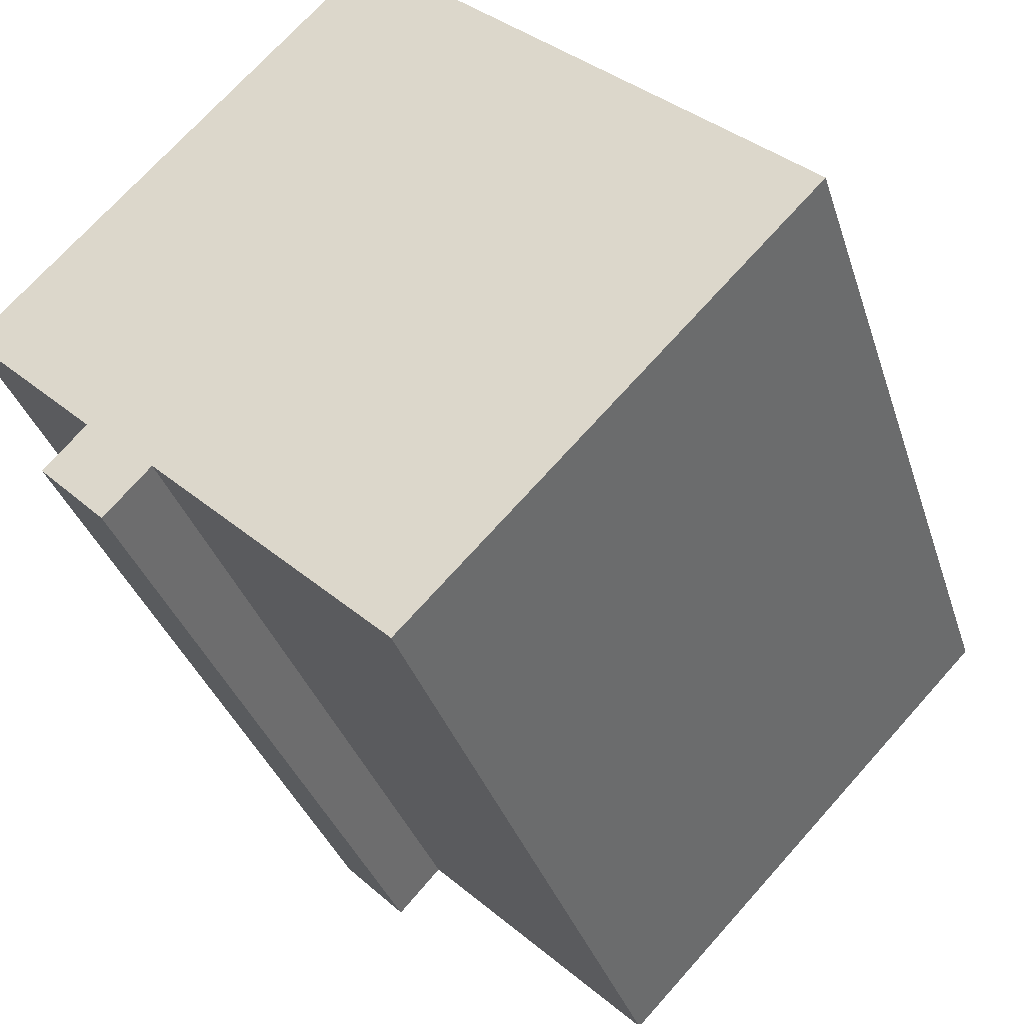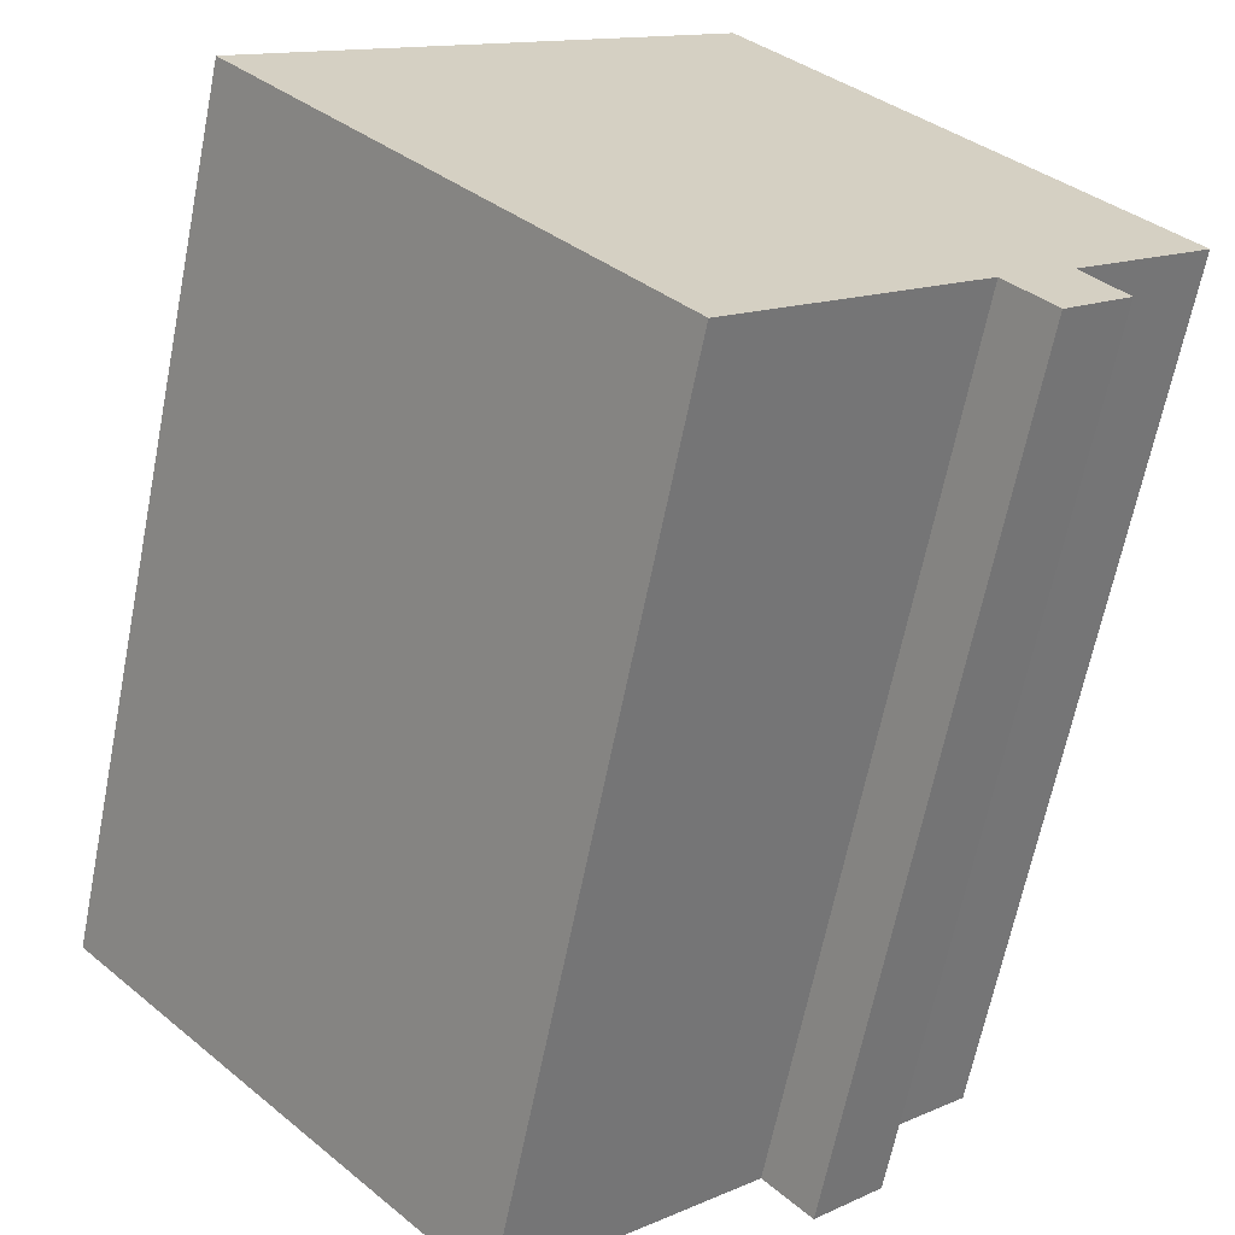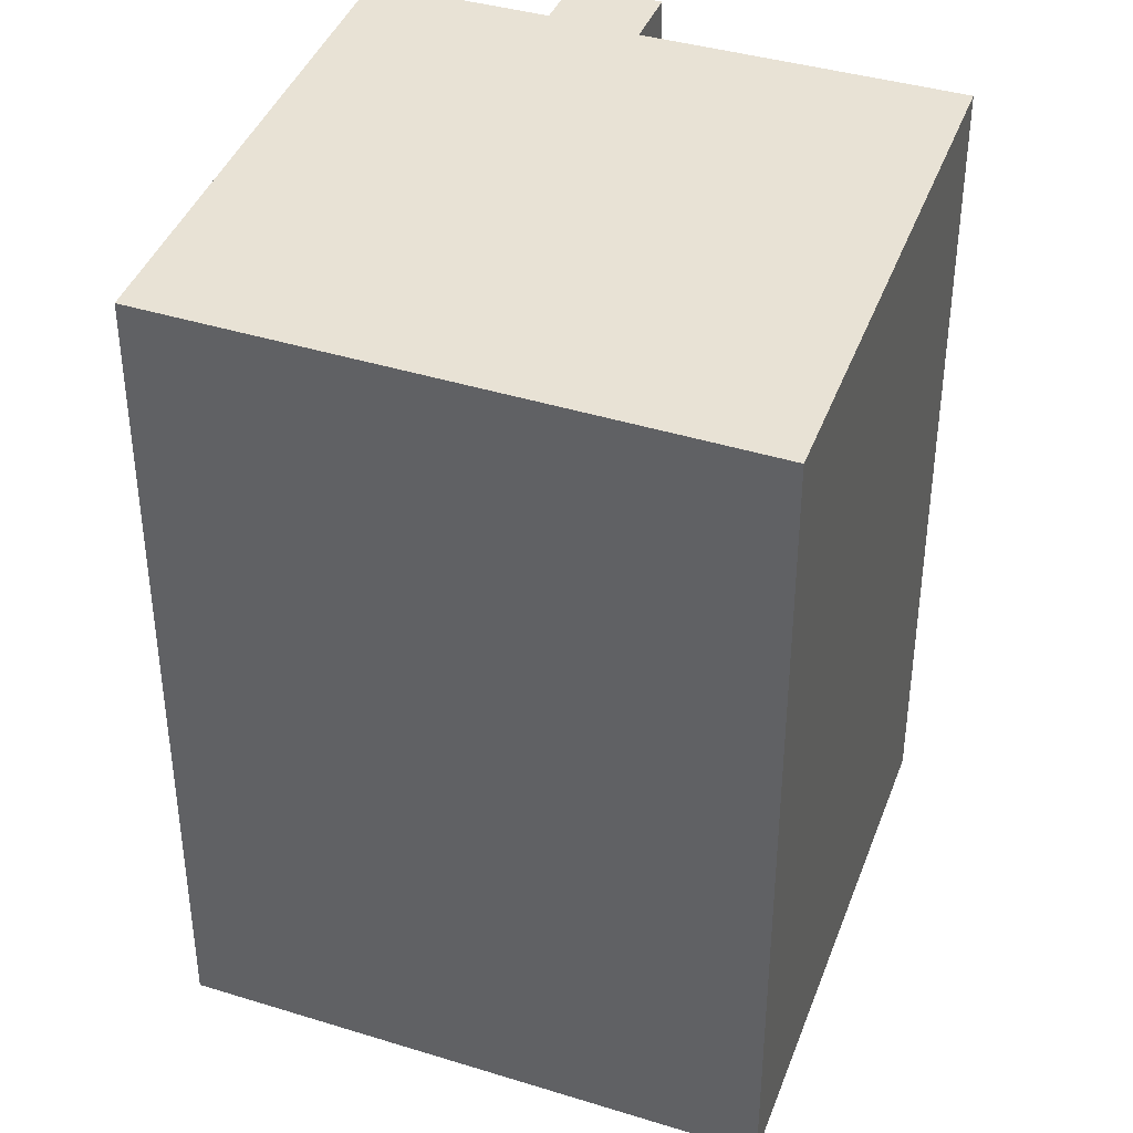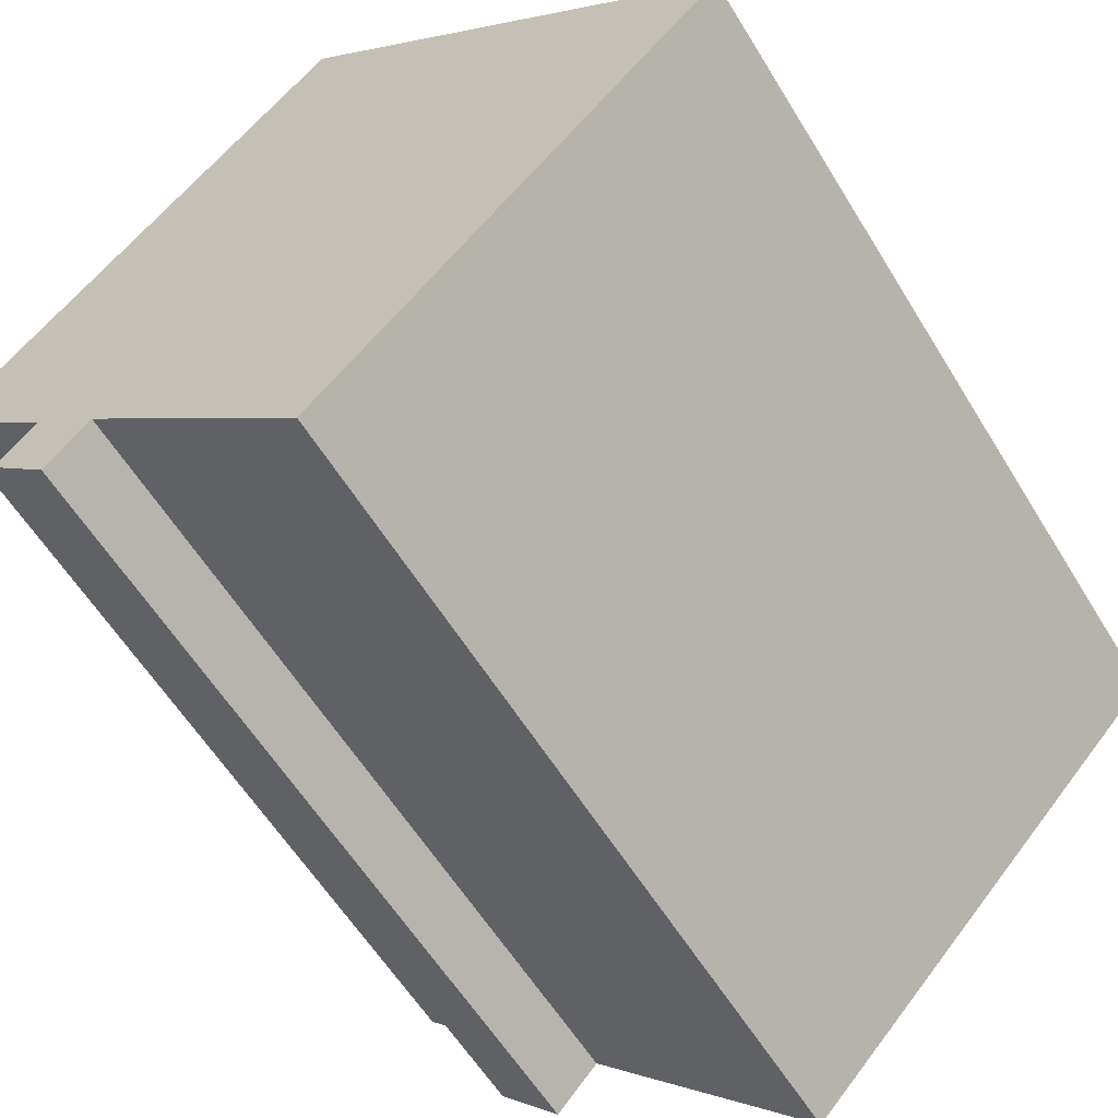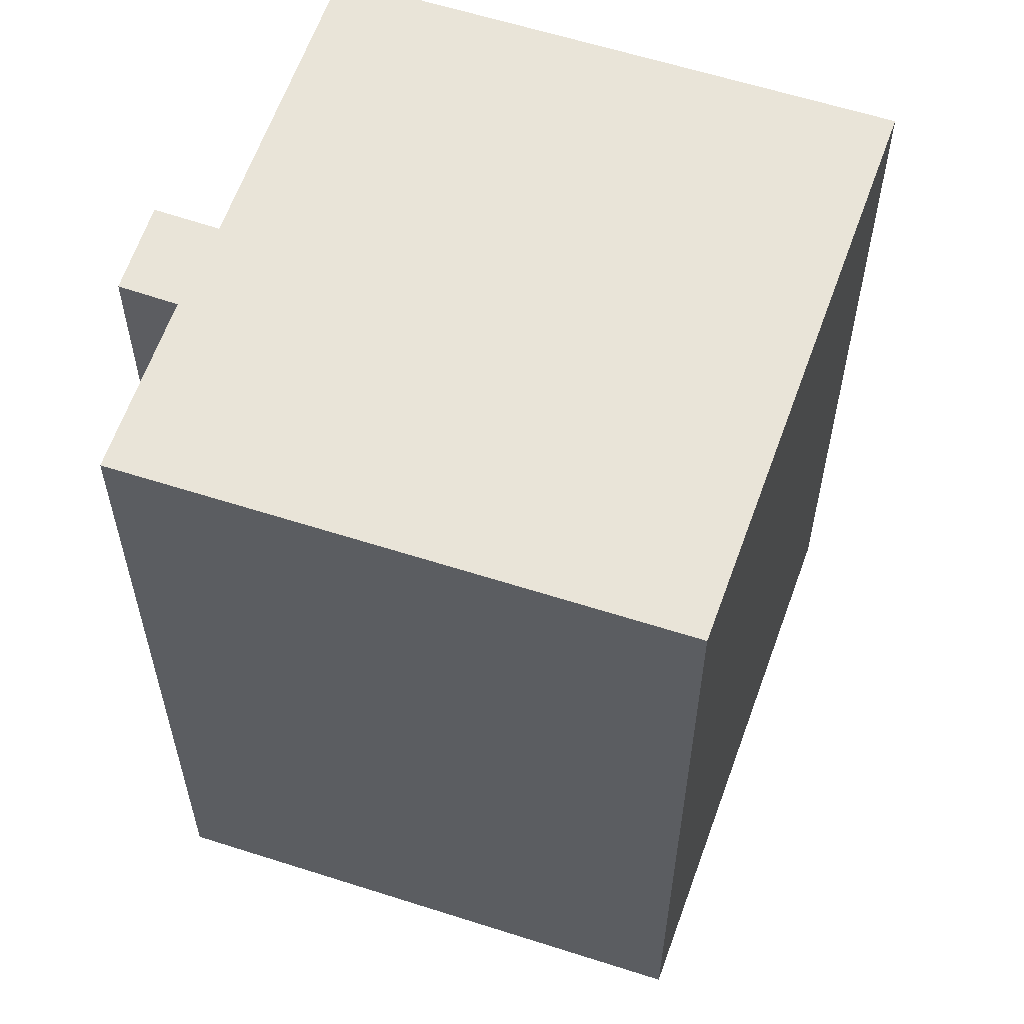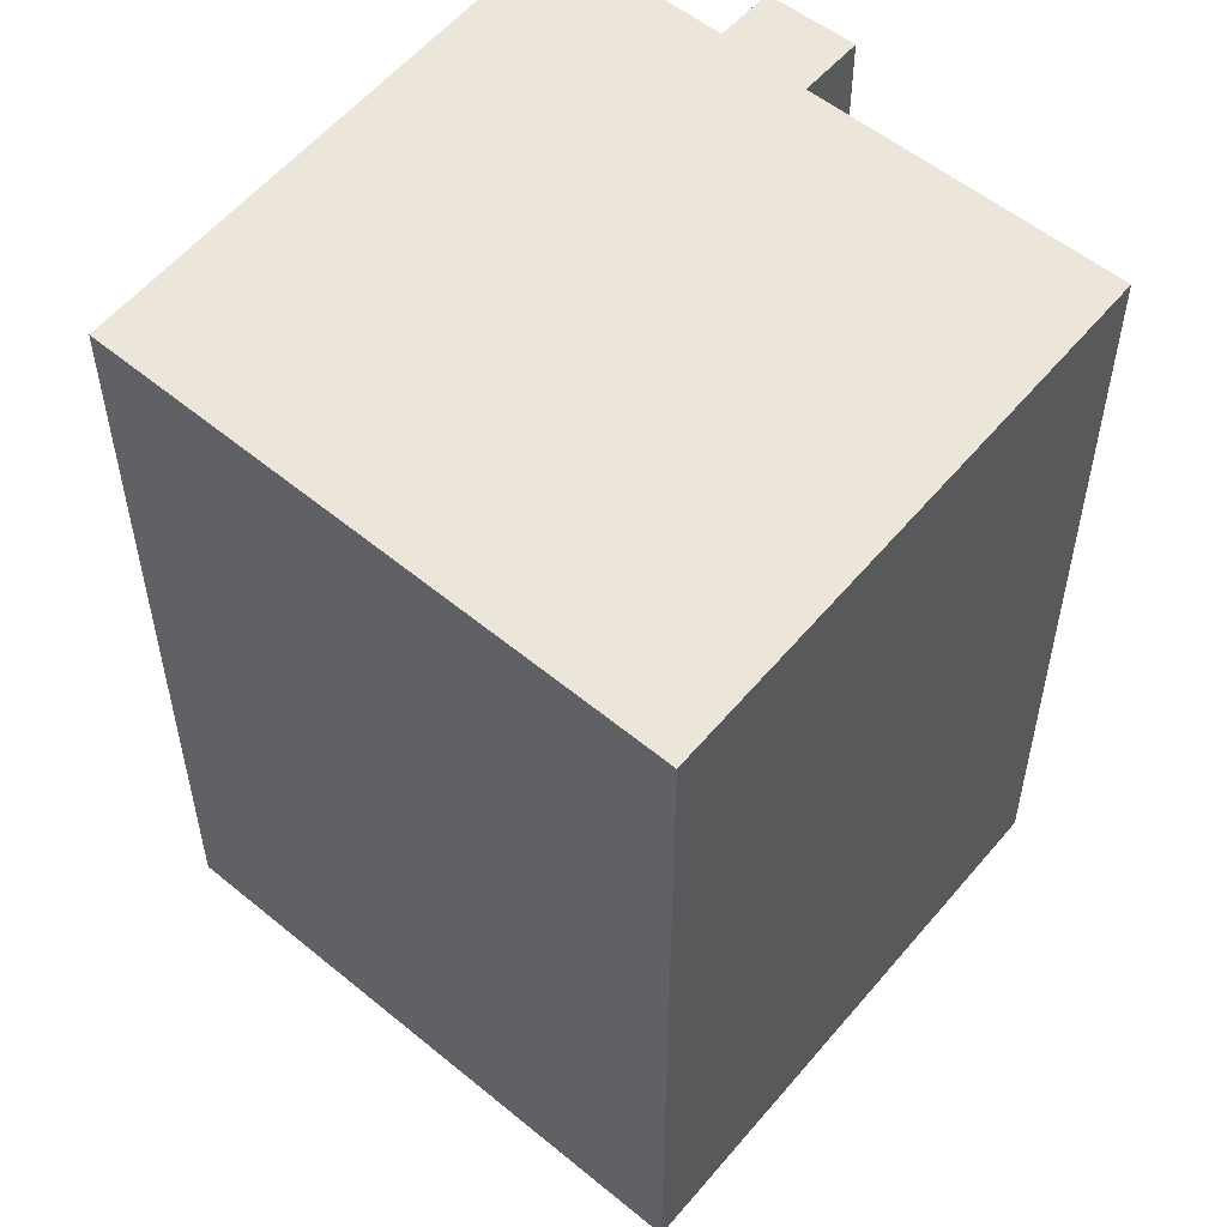
<metadata>
{"format":"obj","ext":"obj","renderer":"f3d","projection":"perspective","resolution":1024,"background":"white","views":[{"elev":-34.0,"azim":16.4,"up":"+Z"},{"elev":-65.0,"azim":168.7,"up":"+Z"},{"elev":40.7,"azim":63.3,"up":"+Y"},{"elev":-58.8,"azim":31.2,"up":"+Z"},{"elev":60.2,"azim":-27.8,"up":"+Y"},{"elev":56.5,"azim":83.3,"up":"+Y"}]}
</metadata>
<code>
v  0.226 19.5 0.2327
v  0.5178 19.5 -0.4956
v  0.0004165 19.5 -0.0006182
v  8.95 19.5 9.26
v  3.023 19.5 -2.892
v  3.594 19.5 -5.384
v  4.621 19.5 -4.27
v  9.981 19.5 -9.361
v  9.55 19.5 8.712
v  11.99 19.5 6.48
v  19.05 19.5 0.03697
v  2.097 19.5 -3.901
v  2.096 2.389e-16 -3.901
v  3.023 1.77e-16 -2.891
v  0.5174 3.031e-17 -0.495
v  0 0 0
v  0.2256 -1.429e-17 0.2333
v  8.95 -5.671e-16 9.261
v  9.549 -5.335e-16 8.713
v  11.99 -3.968e-16 6.481
v  19.05 -2.301e-18 0.03758
v  9.98 5.731e-16 -9.36
v  4.621 2.614e-16 -4.27
v  3.593 3.296e-16 -5.383
g defaultobject
f 1 2 3
f 2 1 4
f 2 4 5
f 5 4 6
f 6 4 7
f 7 4 8
f 8 4 9
f 8 9 10
f 8 10 11
f 6 12 5
f 5 13 14
f 13 5 12
f 2 14 15
f 14 2 5
f 3 15 16
f 15 3 2
f 1 16 17
f 16 1 3
f 4 17 18
f 17 4 1
f 4 19 9
f 19 4 18
f 9 20 10
f 20 9 19
f 10 21 11
f 21 10 20
f 11 22 8
f 22 11 21
f 7 22 23
f 22 7 8
f 7 24 6
f 24 7 23
f 12 24 13
f 24 12 6
f 24 23 13
f 17 19 18
f 19 17 20
f 20 17 16
f 20 16 15
f 20 15 14
f 20 14 21
f 21 14 13
f 21 13 23
f 21 23 22

</code>
